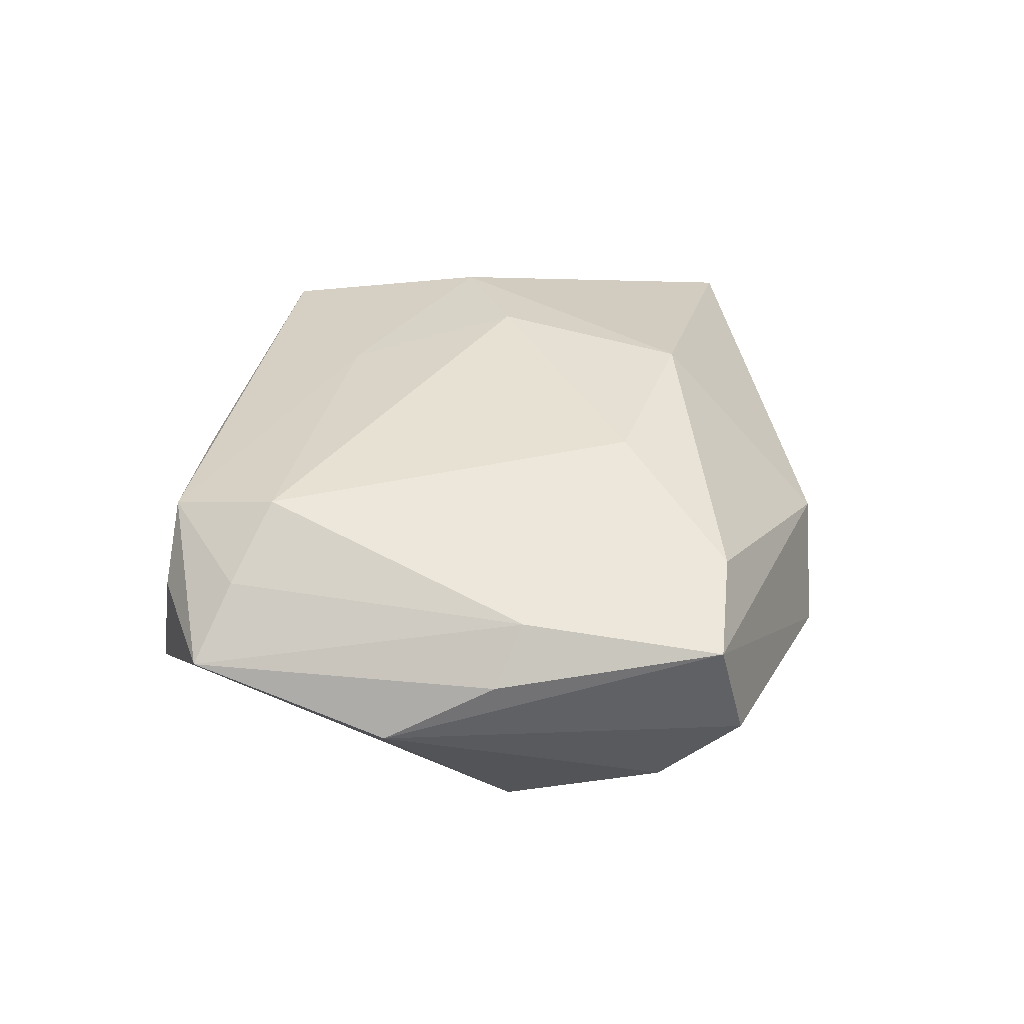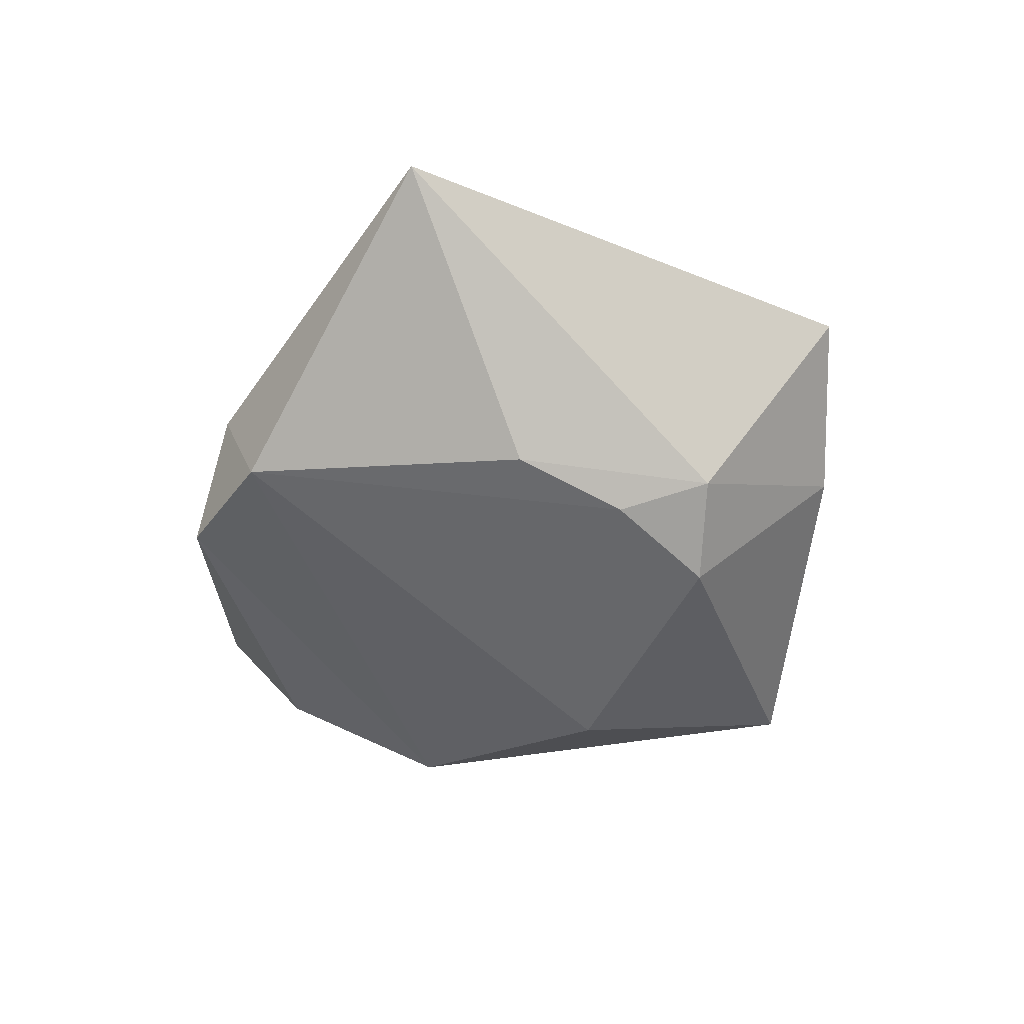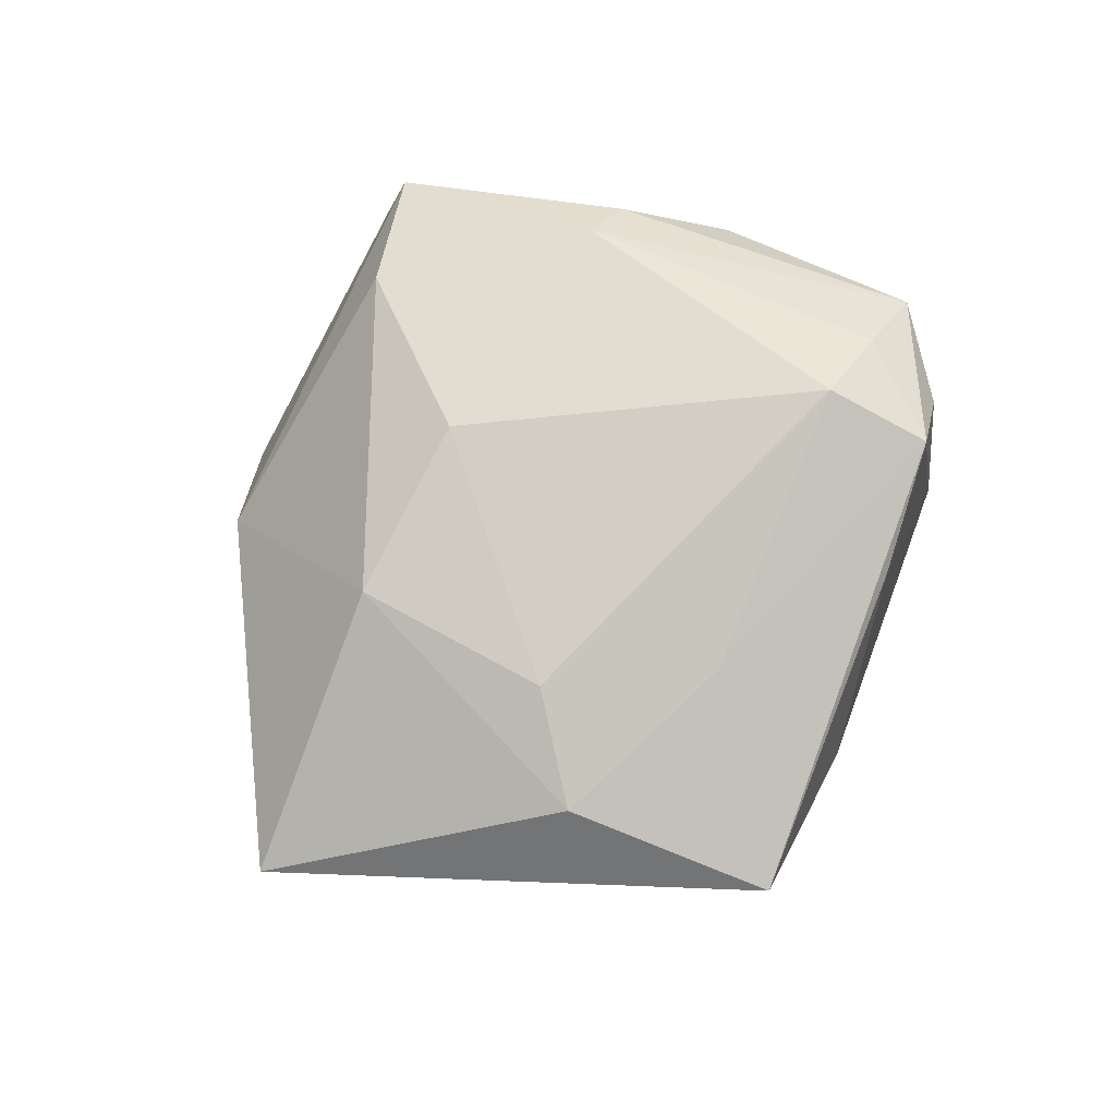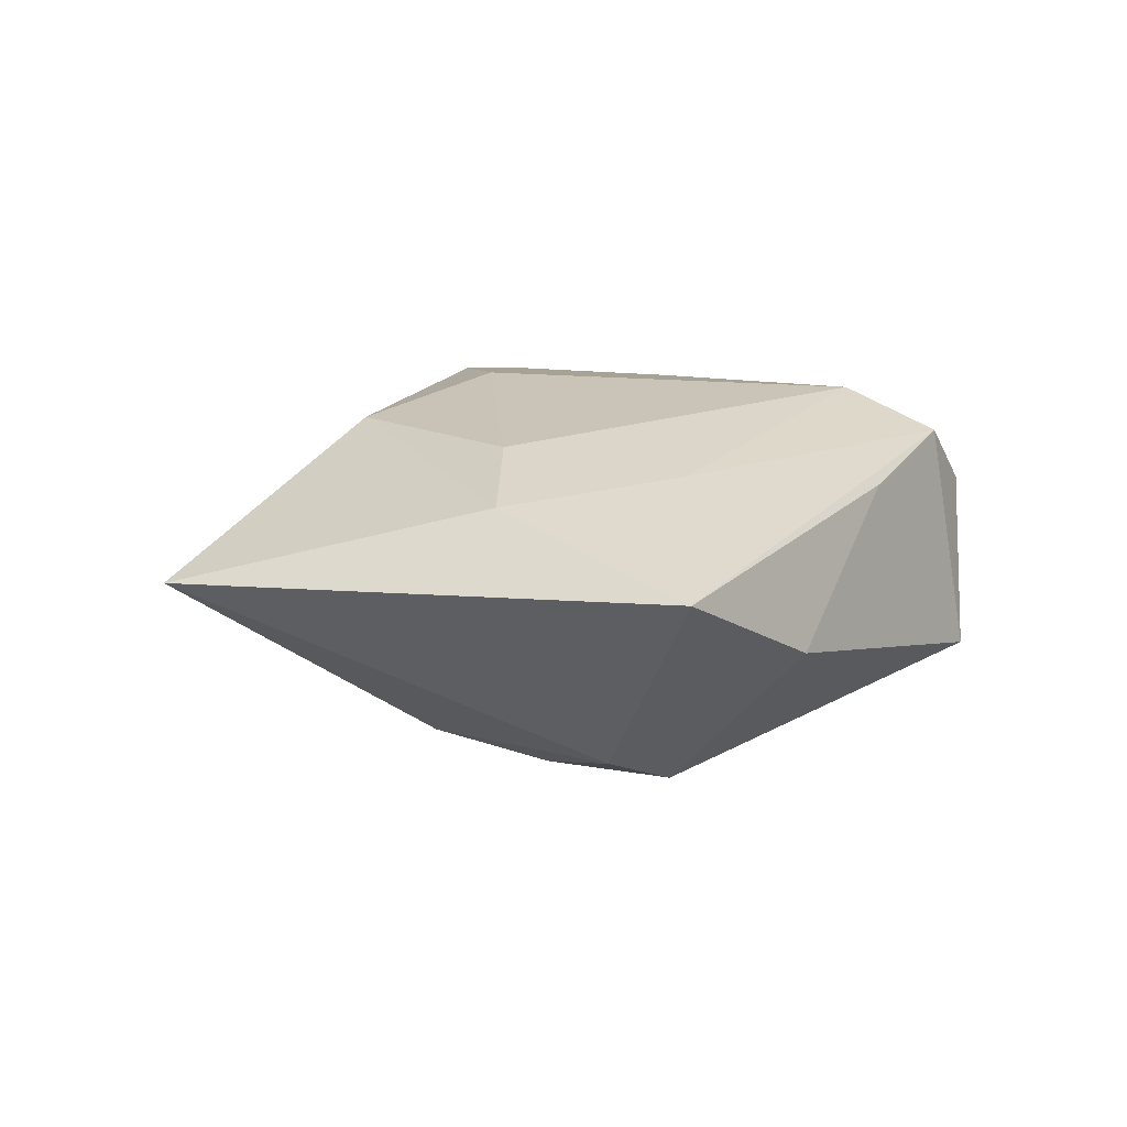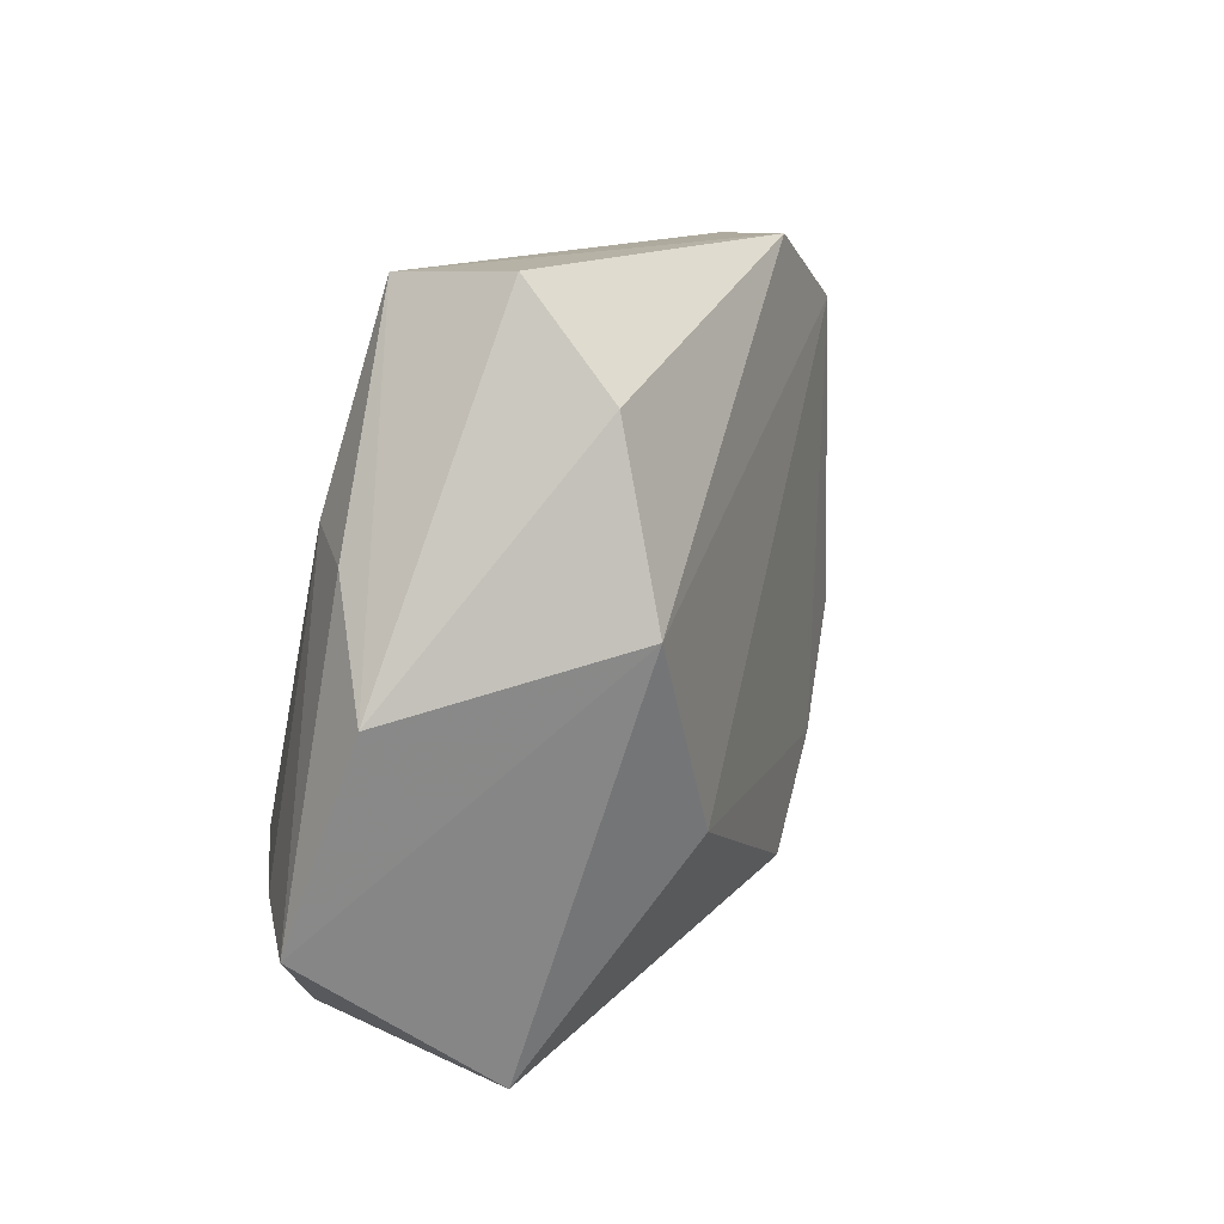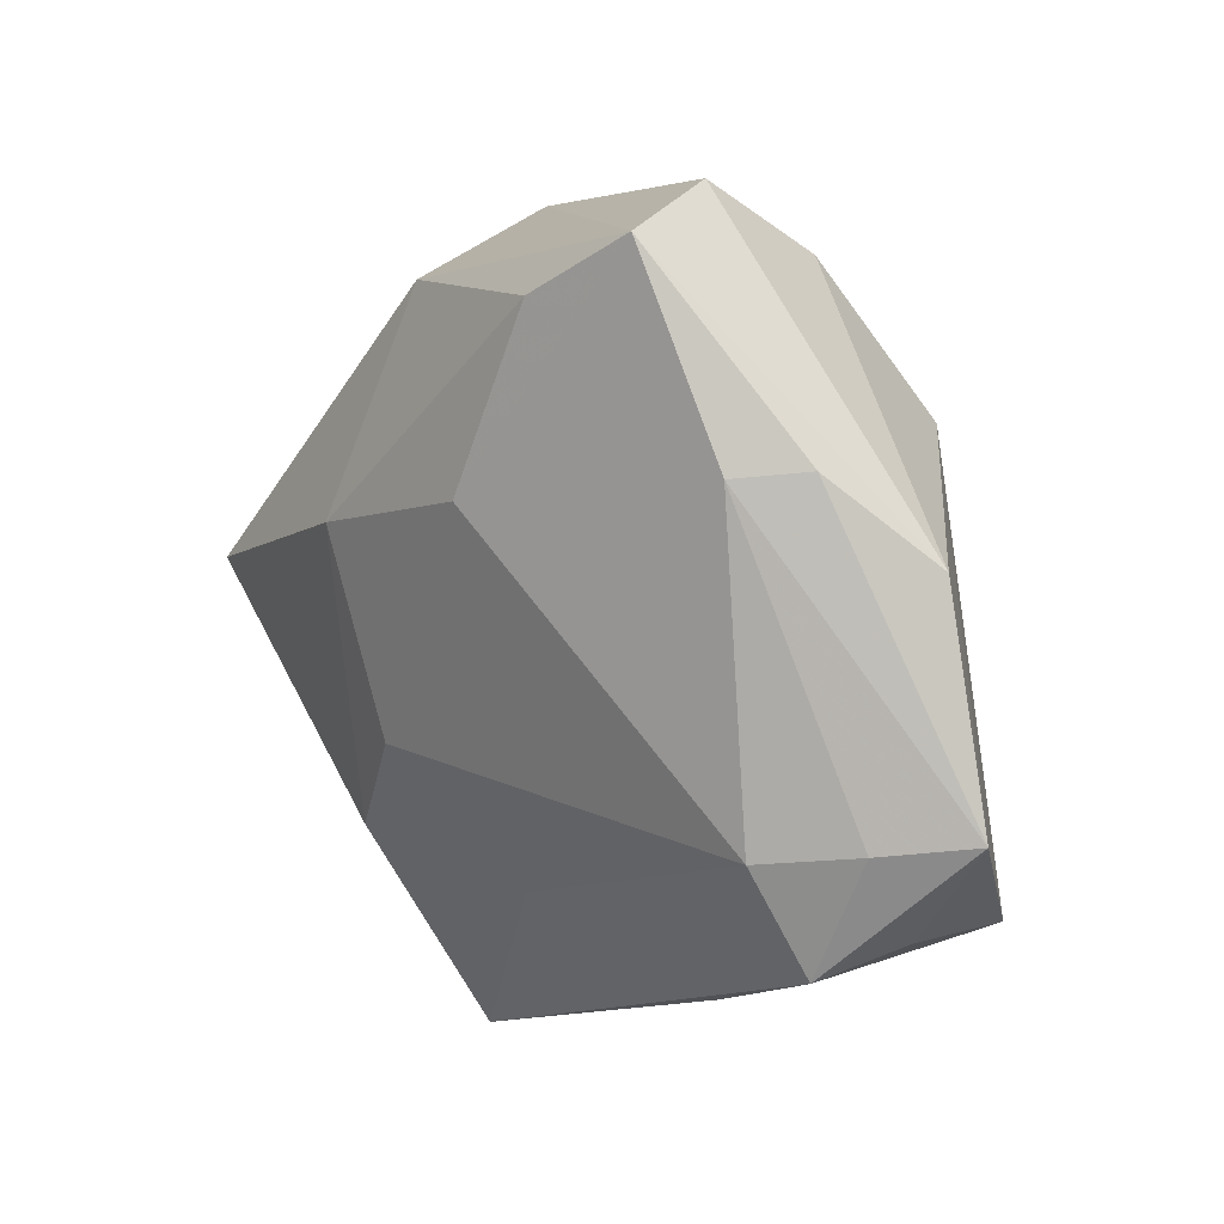
<metadata>
{"format":"obj","ext":"obj","renderer":"f3d","projection":"perspective","resolution":1024,"background":"white","views":[{"elev":42.6,"azim":129.8,"up":"+Z"},{"elev":-47.5,"azim":-70.7,"up":"+Z"},{"elev":79.3,"azim":-42.0,"up":"+Z"},{"elev":16.6,"azim":-27.0,"up":"+Z"},{"elev":38.4,"azim":115.4,"up":"+Y"},{"elev":21.8,"azim":41.6,"up":"+Y"}]}
</metadata>
<code>
v -0.003121 -0.02587 -0.02208
v 0.04059 0.01674 0.002414
v -0.02623 -0.02623 0.01473
v -0.00621 0.01741 0.02007
v 0.01928 -0.003245 -0.02329
v 0.004734 -0.04293 -0.002211
v -0.01424 -0.04935 0.007984
v -0.02648 -0.009094 -0.01745
v 0.03056 0.0262 0.009588
v 0.03639 -0.02218 0.01611
v -0.01398 -0.03043 -0.01673
v 0.04097 -0.008165 0.01383
v 0.03979 -0.02529 -0.01144
v -0.02311 0.03839 -0.01193
v 0.0001295 0.03854 0.01617
v 0.01144 0.04623 0.01371
v 0.04274 -0.01862 0.008536
v -0.02715 0.009572 0.01788
v 0.02422 0.02543 0.0153
v -0.05879 -0.005905 0.004867
v 0.03116 -0.009981 0.01972
v 0.01376 0.03957 -0.01111
v -0.001473 -0.02582 0.01533
v 0.0497 -0.006685 0.007236
v 0.0231 0.02206 -0.01984
v -0.019 -0.0132 0.01807
v -0.03269 0.02594 -0.0134
v 0.009702 0.0487 0.001035
v -0.0321 0.03092 -0.001113
v 0.02247 -0.03061 0.01266
v -0.01616 -0.01913 -0.01994
f 27 20 29
f 8 20 27
f 18 29 20
f 15 29 18
f 31 8 27
f 27 25 5
f 5 31 27
f 1 31 5
f 15 18 4
f 26 21 4
f 4 18 26
f 20 7 3
f 3 18 20
f 26 18 3
f 10 21 23
f 23 7 10
f 23 3 7
f 23 21 26
f 26 3 23
f 11 31 1
f 1 6 11
f 11 6 7
f 11 7 20
f 20 8 11
f 8 31 11
f 14 25 27
f 27 29 14
f 16 29 15
f 16 14 29
f 28 14 16
f 15 4 16
f 13 5 25
f 1 5 13
f 13 6 1
f 10 7 30
f 7 6 30
f 30 13 10
f 6 13 30
f 25 14 22
f 22 14 28
f 28 16 2
f 25 22 2
f 2 22 28
f 24 13 25
f 25 2 24
f 10 13 17
f 17 24 10
f 13 24 17
f 12 21 10
f 10 24 12
f 9 2 16
f 9 24 2
f 19 12 24
f 24 9 19
f 21 12 19
f 19 9 16
f 19 4 21
f 19 16 4

</code>
